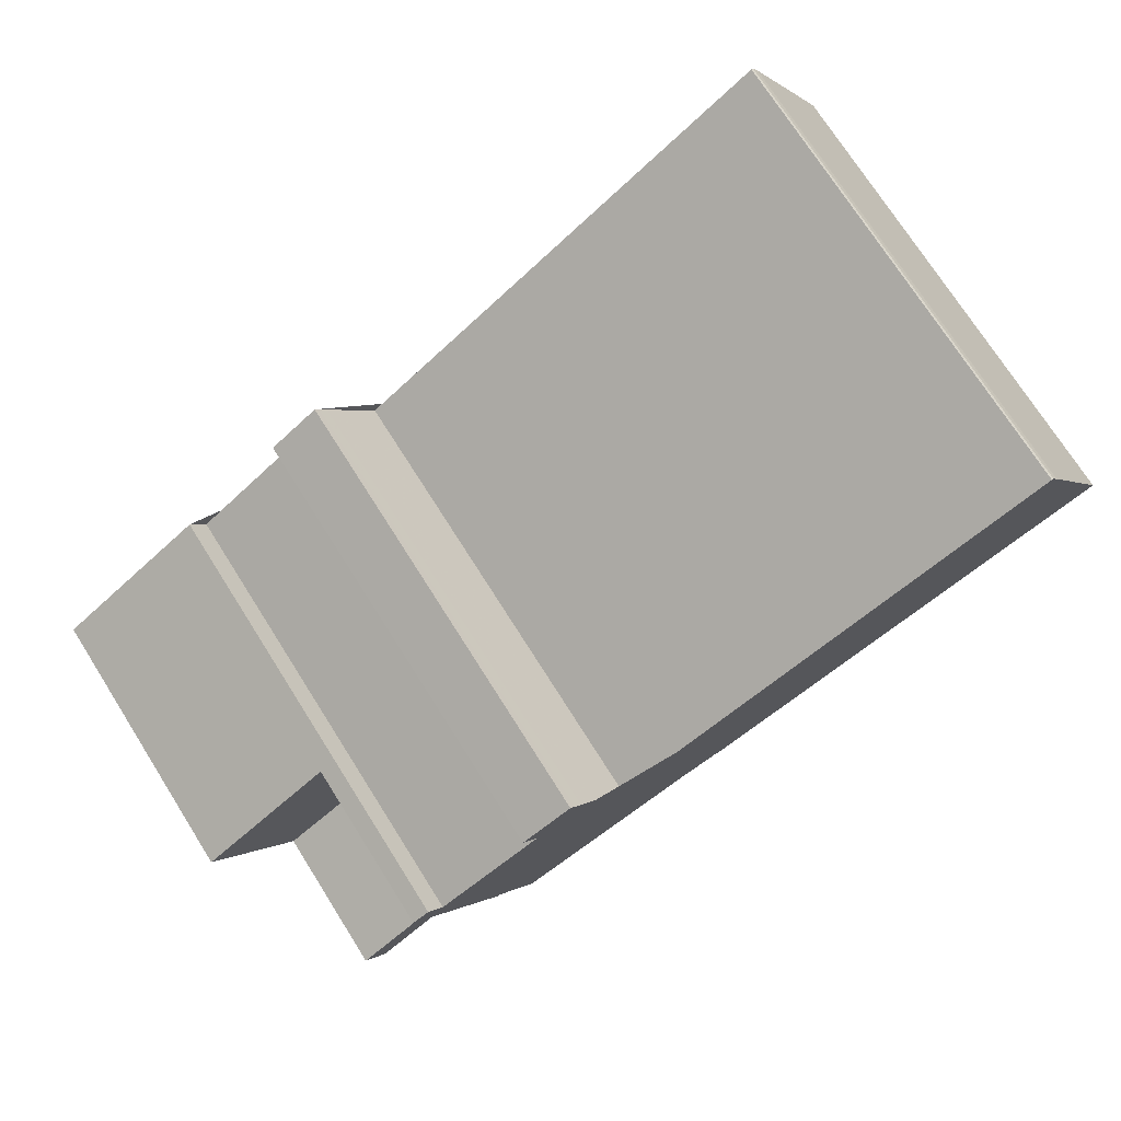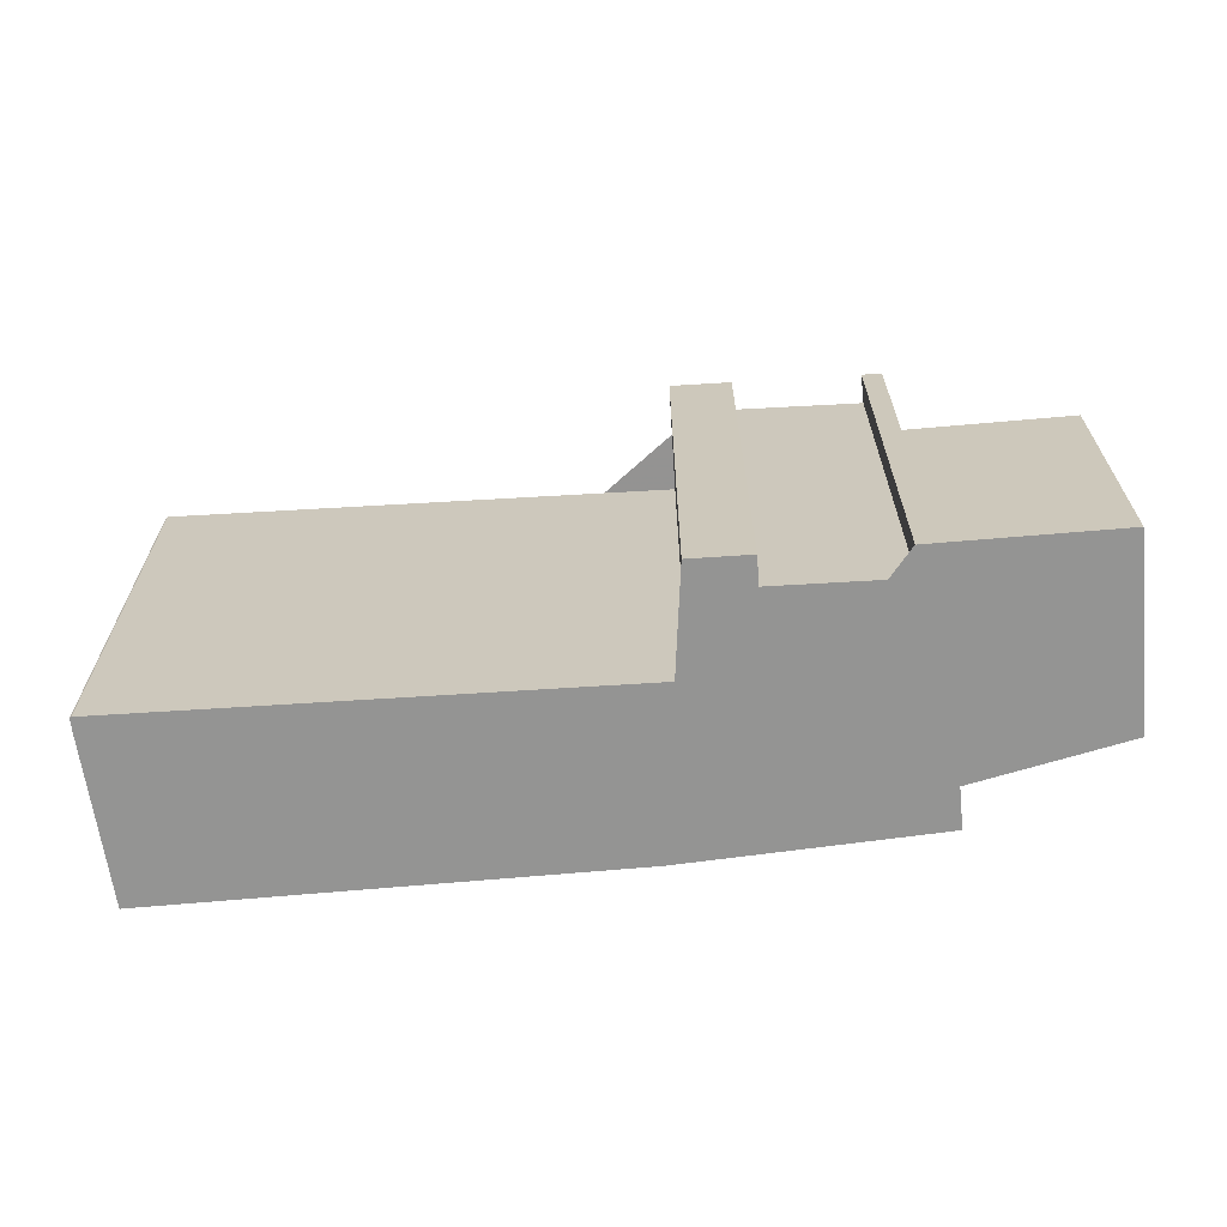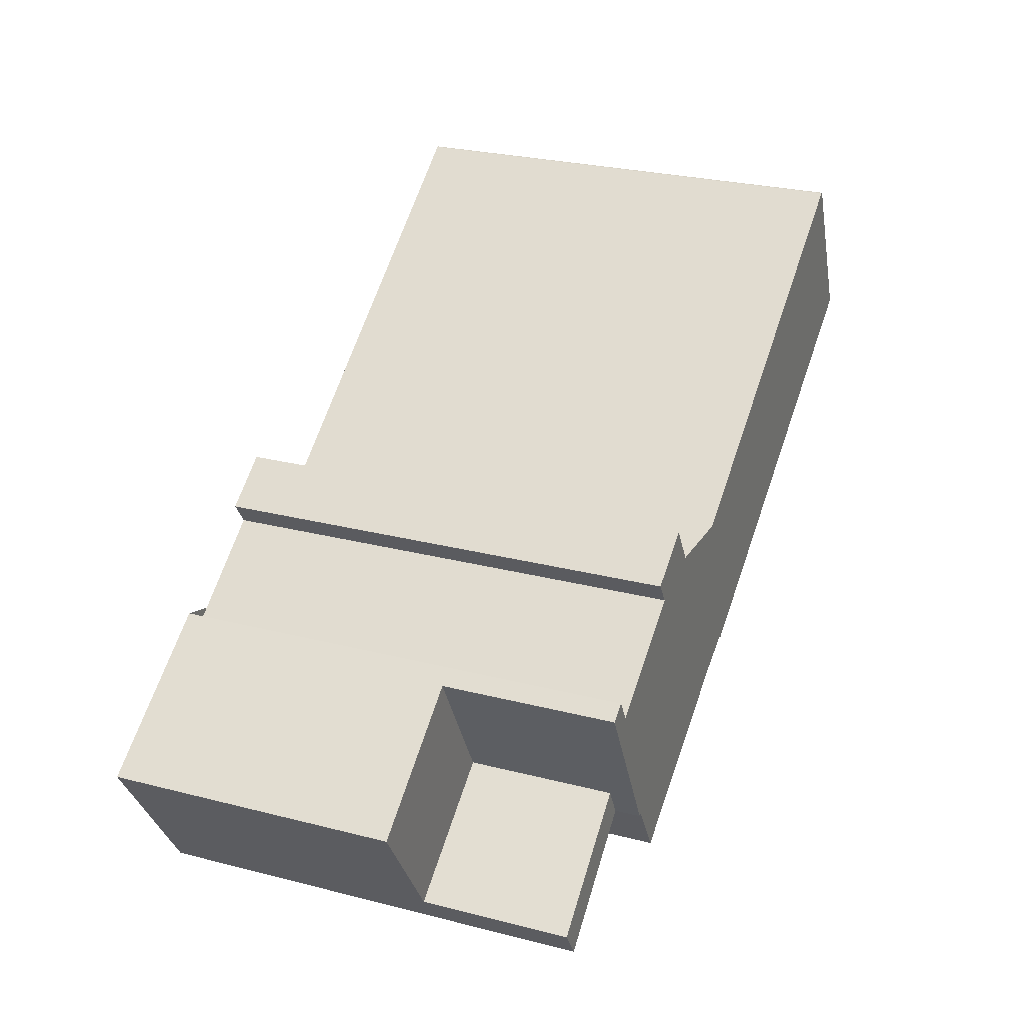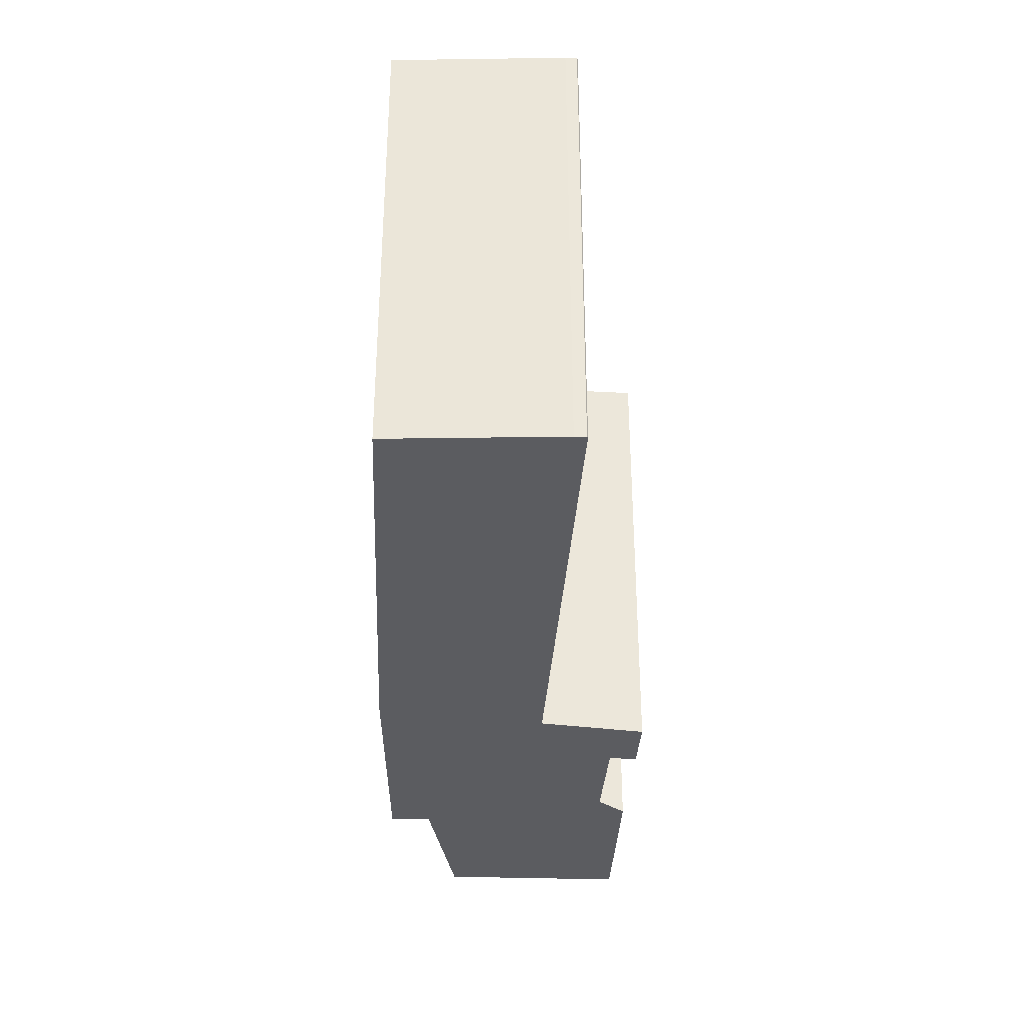
<metadata>
{"format":"obj","ext":"obj","renderer":"f3d","projection":"perspective","resolution":1024,"background":"white","views":[{"elev":73.8,"azim":-32.4,"up":"+Y"},{"elev":-67.0,"azim":-143.1,"up":"+Z"},{"elev":27.6,"azim":-68.7,"up":"+Y"},{"elev":-35.0,"azim":119.4,"up":"+Z"}]}
</metadata>
<code>
v -87.45 -1250 10.54
v -96.44 -1255 10.36
v -96.55 -1255 10.36
v -101.4 -1258 10.26
v -102.3 -1257 10.26
v -104 -1253 10.27
v -103.6 -1253 10.27
v -101.2 -1252 10.32
v -101.6 -1251 10.32
v -100.4 -1250 10.34
v -99.1 -1252 10.34
v -89.46 -1246 10.54
v -89.42 -1246 10.54
v -89.29 -1246 10.54
v -107.5 -1255 6.393
v -105.2 -1258 9.752
v -97.36 -1256 10.34
v -103.6 -1253 10.27
v -103.7 -1253 10.27
v -89.46 -1246 10.54
v -101.6 -1254 10.29
v -102.3 -1257 10.26
v -103.2 -1255 10.26
v -104.3 -1253 10.26
v -103 -1255 10.26
v -101.1 -1254 10.3
v -104.4 -1253 10.26
v -102.3 -1257 10.26
v -106.1 -1257 6.403
v -106 -1257 6.404
v -105.7 -1258 6.407
v -104.4 -1253 6.361
v -102.3 -1257 9.681
v -104.4 -1253 9.656
v -102.3 -1257 9.681
v -105.7 -1258 9.748
v -104.3 -1253 10.26
v -103 -1255 9.673
v -105.7 -1258 8.642
v -103.2 -1255 9.67
v -103.2 -1255 9.76
v -103.2 -1255 6.372
v -103.2 -1255 10.26
v -102.7 -1256 6.376
v -102.7 -1256 9.562
v -103.2 -1255 6.372
v -104.4 -1253 6.361
v -104.4 -1253 10.26
v -103 -1255 6.373
v -102.7 -1256 9.676
v -103 -1255 9.691
v -103 -1255 9.672
v -103 -1255 6.373
v -103 -1255 10.26
v -88.93 -1247 10.54
v -89.69 -1246 10.54
v -89.69 -1246 10.54
v -87.73 -1250 10.54
v -89.21 -1247 10.54
v -97.53 -1256 10.34
v -97.65 -1255 10.34
v -99.27 -1252 10.34
v -100.3 -1250 10.34
v -99.01 -1253 10.34
v -104.1 -1253 6.363
v -107.2 -1255 6.396
v -103.7 -1253 10.27
v -103.8 -1253 10.26
v -104.1 -1253 10.26
v -104.1 -1253 9.659
v -104.1 -1253 10.16
v -104.1 -1253 6.363
v -104.1 -1253 10.26
v -100.2 -1251 10.34
v -100.2 -1251 10.34
v -101.3 -1251 10.32
v -95.06 -1254 10.39
v -96.85 -1252 10.38
v -97.21 -1251 10.38
v -97.21 -1251 10.38
v -95.92 -1255 10.37
v -97.48 -1252 10.37
v -97.76 -1251 10.37
v -97.77 -1251 10.37
v -103.8 -1253 10.26
v -104.1 -1253 10.26
v -102.5 -1255 10.27
v -102.7 -1255 10.27
v -100.8 -1258 10.27
v -103.8 -1253 10.26
v -96.8 -1253 10.37
v -98.3 -1254 10.34
v -101.6 -1256 10.27
v -102.2 -1257 10.26
v -88.48 -1248 10.54
v -88.75 -1248 10.54
v -96.1 -1253 10.39
v -99.23 -1255 10.32
v -95.89 -1253 10.39
v -94.89 -1254 10.39
v -96.61 -1251 10.39
v -96.95 -1251 10.39
v -96.95 -1251 10.39
v -104.3 -1253 10.26
v -104 -1253 10.26
v -104.3 -1253 6.361
v -107.5 -1255 6.393
v -104 -1253 10.27
v -104.3 -1253 10.26
v -104.3 -1253 10.25
v -104.3 -1253 9.656
v -104.3 -1253 6.361
v -104.3 -1253 10.26
v -100.3 -1250 10.34
v -100.3 -1250 10.34
v -101.5 -1251 10.32
v -107 -1255 6.395
v -107.3 -1255 6.392
v -106.1 -1257 6.404
v -106.1 -1257 6.403
v -107.3 -1255 6.392
v -99.82 -1251 10.34
v -99.89 -1251 10.34
v -103.4 -1254 10.27
v -103.8 -1254 10.26
v -103.8 -1254 6.366
v -106.7 -1256 6.398
v -106.8 -1256 6.398
v -103 -1253 10.27
v -103.8 -1254 9.663
v -103.8 -1254 10.02
v -103.8 -1254 6.366
v -103.8 -1254 10.26
v -96.55 -1254 10.37
v -98.05 -1255 10.34
v -101.3 -1257 10.27
v -101.9 -1257 10.26
v -88.23 -1248 10.54
v -88.5 -1248 10.54
v -95.61 -1253 10.39
v -95.81 -1253 10.39
v -98.61 -1255 10.33
v -99.12 -1255 10.32
v -99.37 -1255 10.32
v -98.63 -1256 10.32
v -101.4 -1251 10.32
v -101.5 -1251 10.32
v -100.3 -1253 10.32
v -101 -1252 10.32
v -99.48 -1255 10.32
v -101.3 -1251 10.32
v -100.1 -1254 10.32
v -98.71 -1253 10.34
v -97.18 -1252 10.37
v -102.7 -1256 9.676
v -102.7 -1256 10.26
v -102.2 -1255 10.27
v -102.7 -1256 6.376
v -102.7 -1256 9.676
v -102.7 -1256 9.562
v -102.7 -1256 6.376
v -105.7 -1258 9.748
v -102.7 -1256 10.26
v -105.7 -1258 6.407
v -96.28 -1252 10.39
v -88.91 -1248 10.54
v -100.3 -1254 10.31
v -99.82 -1254 10.32
v -88.63 -1247 10.54
v -96.51 -1252 10.38
v -97.05 -1253 10.37
v -98.54 -1254 10.34
v -102.5 -1256 9.68
v -101.9 -1256 10.27
v -102.5 -1256 10.26
v -102.5 -1256 9.68
v -105.3 -1258 9.752
v -102.5 -1256 10.26
v -92.24 -1250 10.47
v -96.16 -1252 10.39
v -99.81 -1255 10.31
v -99.62 -1254 10.32
v -89 -1247 10.54
v -88.73 -1247 10.54
v -96.38 -1252 10.38
v -95.09 -1254 10.39
v -94.92 -1254 10.39
v -95.95 -1255 10.37
v -92.07 -1252 10.45
v -96.5 -1255 10.36
v -105.6 -1258 6.406
v -105.6 -1258 8.669
v -105.2 -1258 9.749
v -105.6 -1258 9.746
v -105.6 -1258 6.406
v -106 -1257 6.403
v -106.1 -1257 6.403
v -107.1 -1255 6.396
v -107.5 -1255 6.393
v -107.5 -1255 6.393
v -106.8 -1256 6.398
v -106.5 -1256 6.4
v -105.6 -1258 9.746
v -105.1 -1258 9.75
v -87.73 -1250 10.54
v -87.45 -1250 10.54
v -87.45 -1250 -1.776e-15
v -87.73 -1250 -1.776e-15
v -96.5 -1255 10.36
v -96.44 -1255 10.36
v -96.44 -1255 0
v -96.5 -1255 0
v -97.36 -1256 10.34
v -96.55 -1255 10.36
v -96.55 -1255 1.776e-15
v -97.36 -1256 -1.776e-15
v -101.9 -1257 10.26
v -101.4 -1258 10.26
v -101.4 -1258 0
v -101.9 -1257 0
v -102.3 -1257 10.26
v -102.3 -1257 10.26
v -102.3 -1257 0
v -102.3 -1257 0
v -104 -1253 10.27
v -104 -1253 10.27
v -104 -1253 0
v -104 -1253 0
v -103.6 -1253 10.27
v -103.6 -1253 10.27
v -103.6 -1253 1.776e-15
v -103.6 -1253 0
v -101.3 -1251 10.32
v -101.2 -1252 10.32
v -101.2 -1252 0
v -101.3 -1251 0
v -101.5 -1251 10.32
v -101.6 -1251 10.32
v -101.6 -1251 0
v -101.5 -1251 0
v -100.3 -1250 10.34
v -100.4 -1250 10.34
v -100.4 -1250 0
v -100.3 -1250 0
v -97.77 -1251 10.37
v -99.1 -1252 10.34
v -99.1 -1252 0
v -97.77 -1251 0
v -89.46 -1246 10.54
v -89.46 -1246 10.54
v -89.46 -1246 1.776e-15
v -89.46 -1246 0
v -89.29 -1246 10.54
v -89.42 -1246 10.54
v -89.42 -1246 0
v -89.29 -1246 0
v -88.93 -1247 10.54
v -89.29 -1246 10.54
v -89.29 -1246 0
v -88.93 -1247 -1.776e-15
v -107.5 -1255 6.393
v -107.5 -1255 6.393
v -107.5 -1255 0
v -107.5 -1255 0
v -105.3 -1258 9.752
v -105.2 -1258 9.752
v -105.2 -1258 0
v -105.3 -1258 1.776e-15
v -97.53 -1256 10.34
v -97.36 -1256 10.34
v -97.36 -1256 -1.776e-15
v -97.53 -1256 -1.776e-15
v -101.2 -1252 10.32
v -103.6 -1253 10.27
v -103.6 -1253 0
v -101.2 -1252 0
v -103.6 -1253 10.27
v -103.7 -1253 10.27
v -103.7 -1253 0
v -103.6 -1253 1.776e-15
v -89.42 -1246 10.54
v -89.46 -1246 10.54
v -89.46 -1246 0
v -89.42 -1246 0
v -106.8 -1256 6.398
v -106.1 -1257 6.403
v -106.1 -1257 -8.882e-16
v -106.8 -1256 0
v -106.1 -1257 6.404
v -106 -1257 6.404
v -106 -1257 0
v -106.1 -1257 0
v -105.1 -1258 9.75
v -102.3 -1257 9.681
v -102.3 -1257 -1.776e-15
v -105.1 -1258 0
v -104.1 -1253 10.26
v -104.4 -1253 10.26
v -104.4 -1253 0
v -104.1 -1253 0
v -88.73 -1247 10.54
v -88.93 -1247 10.54
v -88.93 -1247 -1.776e-15
v -88.73 -1247 0
v -89.46 -1246 10.54
v -89.69 -1246 10.54
v -89.69 -1246 0
v -89.46 -1246 1.776e-15
v -92.07 -1252 10.45
v -87.73 -1250 10.54
v -87.73 -1250 -1.776e-15
v -92.07 -1252 0
v -98.63 -1256 10.32
v -97.53 -1256 10.34
v -97.53 -1256 -1.776e-15
v -98.63 -1256 0
v -100.3 -1250 10.34
v -100.3 -1250 10.34
v -100.3 -1250 0
v -100.3 -1250 0
v -107.5 -1255 6.393
v -107.2 -1255 6.396
v -107.2 -1255 0
v -107.5 -1255 0
v -103.7 -1253 10.27
v -103.7 -1253 10.27
v -103.7 -1253 0
v -103.7 -1253 0
v -99.82 -1251 10.34
v -100.2 -1251 10.34
v -100.2 -1251 0
v -99.82 -1251 1.776e-15
v -101.5 -1251 10.32
v -101.3 -1251 10.32
v -101.3 -1251 0
v -101.5 -1251 0
v -95.92 -1255 10.37
v -95.06 -1254 10.39
v -95.06 -1254 0
v -95.92 -1255 0
v -96.95 -1251 10.39
v -97.21 -1251 10.38
v -97.21 -1251 0
v -96.95 -1251 1.776e-15
v -96.44 -1255 10.36
v -95.92 -1255 10.37
v -95.92 -1255 0
v -96.44 -1255 0
v -97.21 -1251 10.38
v -97.77 -1251 10.37
v -97.77 -1251 0
v -97.21 -1251 0
v -104 -1253 10.27
v -104.1 -1253 10.26
v -104.1 -1253 0
v -104 -1253 0
v -101.4 -1258 10.26
v -100.8 -1258 10.27
v -100.8 -1258 1.776e-15
v -101.4 -1258 0
v -102.3 -1257 10.26
v -102.2 -1257 10.26
v -102.2 -1257 1.776e-15
v -102.3 -1257 0
v -88.23 -1248 10.54
v -88.48 -1248 10.54
v -88.48 -1248 0
v -88.23 -1248 0
v -95.06 -1254 10.39
v -94.89 -1254 10.39
v -94.89 -1254 0
v -95.06 -1254 0
v -89.69 -1246 10.54
v -96.95 -1251 10.39
v -96.95 -1251 1.776e-15
v -89.69 -1246 0
v -107.5 -1255 6.393
v -107.5 -1255 6.393
v -107.5 -1255 0
v -107.5 -1255 0
v -103.7 -1253 10.27
v -104 -1253 10.27
v -104 -1253 0
v -103.7 -1253 0
v -100.2 -1251 10.34
v -100.3 -1250 10.34
v -100.3 -1250 0
v -100.2 -1251 0
v -101.6 -1251 10.32
v -101.5 -1251 10.32
v -101.5 -1251 0
v -101.6 -1251 0
v -106.1 -1257 6.403
v -106.1 -1257 6.404
v -106.1 -1257 0
v -106.1 -1257 -8.882e-16
v -104.4 -1253 6.361
v -107.3 -1255 6.392
v -107.3 -1255 0
v -104.4 -1253 0
v -99.1 -1252 10.34
v -99.82 -1251 10.34
v -99.82 -1251 1.776e-15
v -99.1 -1252 0
v -107.2 -1255 6.396
v -106.8 -1256 6.398
v -106.8 -1256 0
v -107.2 -1255 0
v -102.2 -1257 10.26
v -101.9 -1257 10.26
v -101.9 -1257 0
v -102.2 -1257 1.776e-15
v -87.45 -1250 10.54
v -88.23 -1248 10.54
v -88.23 -1248 0
v -87.45 -1250 -1.776e-15
v -100.8 -1258 10.27
v -98.63 -1256 10.32
v -98.63 -1256 0
v -100.8 -1258 1.776e-15
v -100.4 -1250 10.34
v -101.5 -1251 10.32
v -101.5 -1251 0
v -100.4 -1250 0
v -106 -1257 6.404
v -105.7 -1258 6.407
v -105.7 -1258 -8.882e-16
v -106 -1257 0
v -88.48 -1248 10.54
v -88.63 -1247 10.54
v -88.63 -1247 0
v -88.48 -1248 0
v -105.7 -1258 9.748
v -105.3 -1258 9.752
v -105.3 -1258 1.776e-15
v -105.7 -1258 -1.776e-15
v -88.63 -1247 10.54
v -88.73 -1247 10.54
v -88.73 -1247 0
v -88.63 -1247 0
v -94.89 -1254 10.39
v -92.07 -1252 10.45
v -92.07 -1252 0
v -94.89 -1254 0
v -96.55 -1255 10.36
v -96.5 -1255 10.36
v -96.5 -1255 0
v -96.55 -1255 1.776e-15
v -107.3 -1255 6.392
v -107.5 -1255 6.393
v -107.5 -1255 0
v -107.3 -1255 0
v -105.2 -1258 9.752
v -105.1 -1258 9.75
v -105.1 -1258 0
v -105.2 -1258 0
v -87.45 -1250 0
v -96.44 -1255 0
v -96.55 -1255 0
v -101.4 -1258 0
v -102.3 -1257 0
v -105.2 -1258 0
v -107.5 -1255 0
v -104 -1253 0
v -103.6 -1253 0
v -101.2 -1252 0
v -101.6 -1251 0
v -100.4 -1250 0
v -99.1 -1252 0
v -89.46 -1246 0
v -89.42 -1246 0
v -89.29 -1246 0
f 57 12 20 56
f 108 67 85 105
f 104 68 69 109
f 169 95 96 166
f 61 17 60
f 88 21 26 87
f 111 70 71 110
f 203 36 39 192
f 112 72 70 111
f 110 71 73 113
f 192 39 31 191
f 52 38 51
f 194 155 173 193
f 178 163 159 176
f 118 106 65 117
f 197 46 49 196
f 51 41 40 52
f 52 40 42 53
f 54 43 41 51
f 56 20 13 14 55 59
f 115 74 75 114
f 185 170 165 180
f 101 78 79 102
f 150 98 144
f 146 114 75 151
f 182 168 153 172
f 148 62 64 152
f 127 117 65 126
f 85 67 19 90
f 124 90 19 7 18 129
f 131 71 70 130
f 130 70 72 132
f 133 73 71 131
f 102 79 80 103
f 151 75 123 149
f 171 154 170 185
f 83 79 78 82
f 84 80 79 83
f 172 153 154 171
f 82 64 62 83
f 123 75 74 122
f 105 85 68 104
f 87 25 23 88
f 175 156 157 174
f 90 68 85
f 125 69 68 90 124
f 135 92 91 134
f 137 94 93 136
f 139 96 95 138
f 141 97 99 140
f 144 98 142 143
f 142 98 92 135
f 134 91 97 141
f 140 99 96 139
f 180 165 179
f 102 56 59 101
f 103 57 56 102
f 104 24 48 86 105
f 121 47 106 118
f 105 86 6 108
f 109 24 104
f 110 37 27 34 111
f 111 34 32 112
f 113 37 110
f 114 63 115
f 147 10 63 114 146
f 199 118 117 198
f 119 29 120
f 200 121 118 199
f 198 117 127 201
f 122 11 84 83 62 123
f 124 88 23 125
f 201 127 202
f 202 127 126 46 197
f 129 21 88 124
f 130 40 41 131
f 132 42 40 130
f 131 41 43 133
f 149 123 62 148
f 188 81 2 190
f 136 89 4 137
f 138 1 58 139
f 187 100 77 186
f 143 142 61 60 145
f 135 61 142
f 186 77 81 188
f 189 100 187
f 143 136 93 144
f 145 89 136 143
f 146 116 9 147
f 148 21 129 149
f 174 157 167 181
f 151 76 116 146
f 181 167 168 182
f 152 26 21 148
f 149 129 18 8 76 151
f 153 64 82 154
f 156 25 87 157
f 159 38 160
f 160 38 52 53 161
f 163 54 51 38 159
f 196 49 158 195
f 179 165 101 59 183
f 157 87 26 167
f 167 26 152 168
f 183 59 55 184
f 170 78 101 165
f 168 152 64 153
f 154 82 78 170
f 171 91 92 172
f 174 93 94 5 22 175
f 193 173 33 204
f 176 35 28 178
f 179 166 96 99 180
f 181 150 144 93 174
f 182 150 181
f 183 166 179
f 184 169 166 183
f 180 99 97 185
f 172 92 98 150 182
f 185 97 91 171
f 186 141 140 187
f 188 134 141 186
f 187 140 139 58 189
f 190 3 17 61 135 134 188
f 191 44 45 192
f 193 177 162 194
f 196 30 119 120 197
f 198 66 107 199
f 199 107 15 200
f 201 128 66 198
f 202 120 29 128 201
f 197 120 202
f 192 45 50 203
f 195 164 30 196
f 204 16 177 193
f 206 207 208 205
f 210 211 212 209
f 214 215 216 213
f 218 219 220 217
f 222 223 224 221
f 226 227 228 225
f 230 231 232 229
f 234 235 236 233
f 238 239 240 237
f 242 243 244 241
f 246 247 248 245
f 250 251 252 249
f 254 255 256 253
f 258 259 260 257
f 262 263 264 261
f 266 267 268 265
f 270 271 272 269
f 274 275 276 273
f 278 279 280 277
f 282 283 284 281
f 286 287 288 285
f 290 291 292 289
f 294 295 296 293
f 298 299 300 297
f 302 303 304 301
f 306 307 308 305
f 310 311 312 309
f 314 315 316 313
f 318 319 320 317
f 322 323 324 321
f 326 327 328 325
f 330 331 332 329
f 334 335 336 333
f 338 339 340 337
f 342 343 344 341
f 346 347 348 345
f 350 351 352 349
f 354 355 356 353
f 358 359 360 357
f 362 363 364 361
f 366 367 368 365
f 370 371 372 369
f 374 375 376 373
f 378 379 380 377
f 382 383 384 381
f 386 387 388 385
f 390 391 392 389
f 394 395 396 393
f 398 399 400 397
f 402 403 404 401
f 406 407 408 405
f 410 411 412 409
f 414 415 416 413
f 418 419 420 417
f 422 423 424 421
f 426 427 428 425
f 430 431 432 429
f 434 435 436 433
f 438 439 440 437
f 442 443 444 441
f 446 447 448 445
f 450 451 452 449
f 454 455 456 453
f 458 459 460 461 462 463 464 465 466 467 468 469 470 471 472 457

</code>
